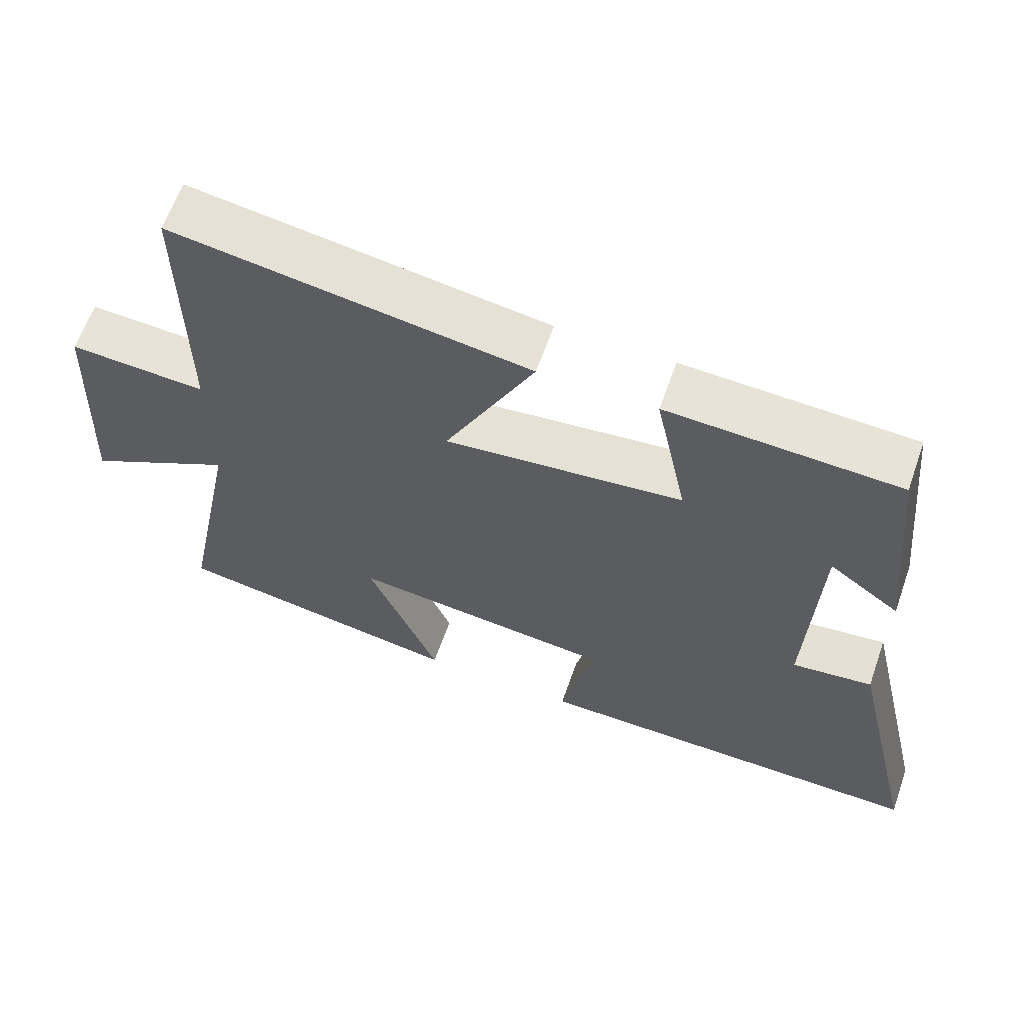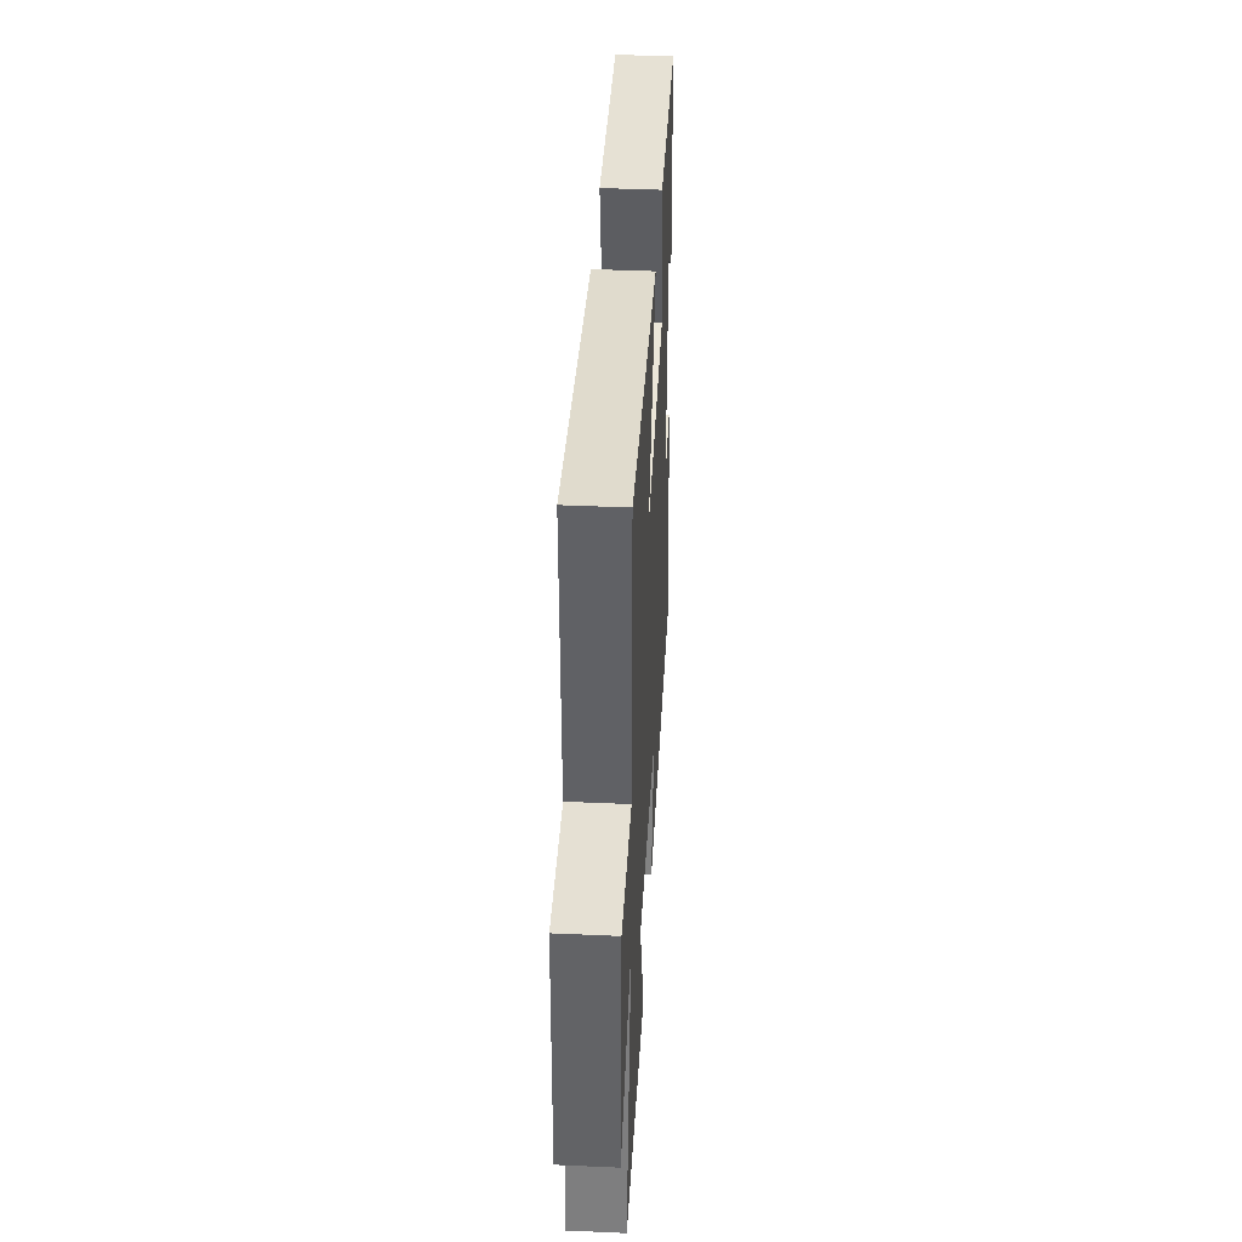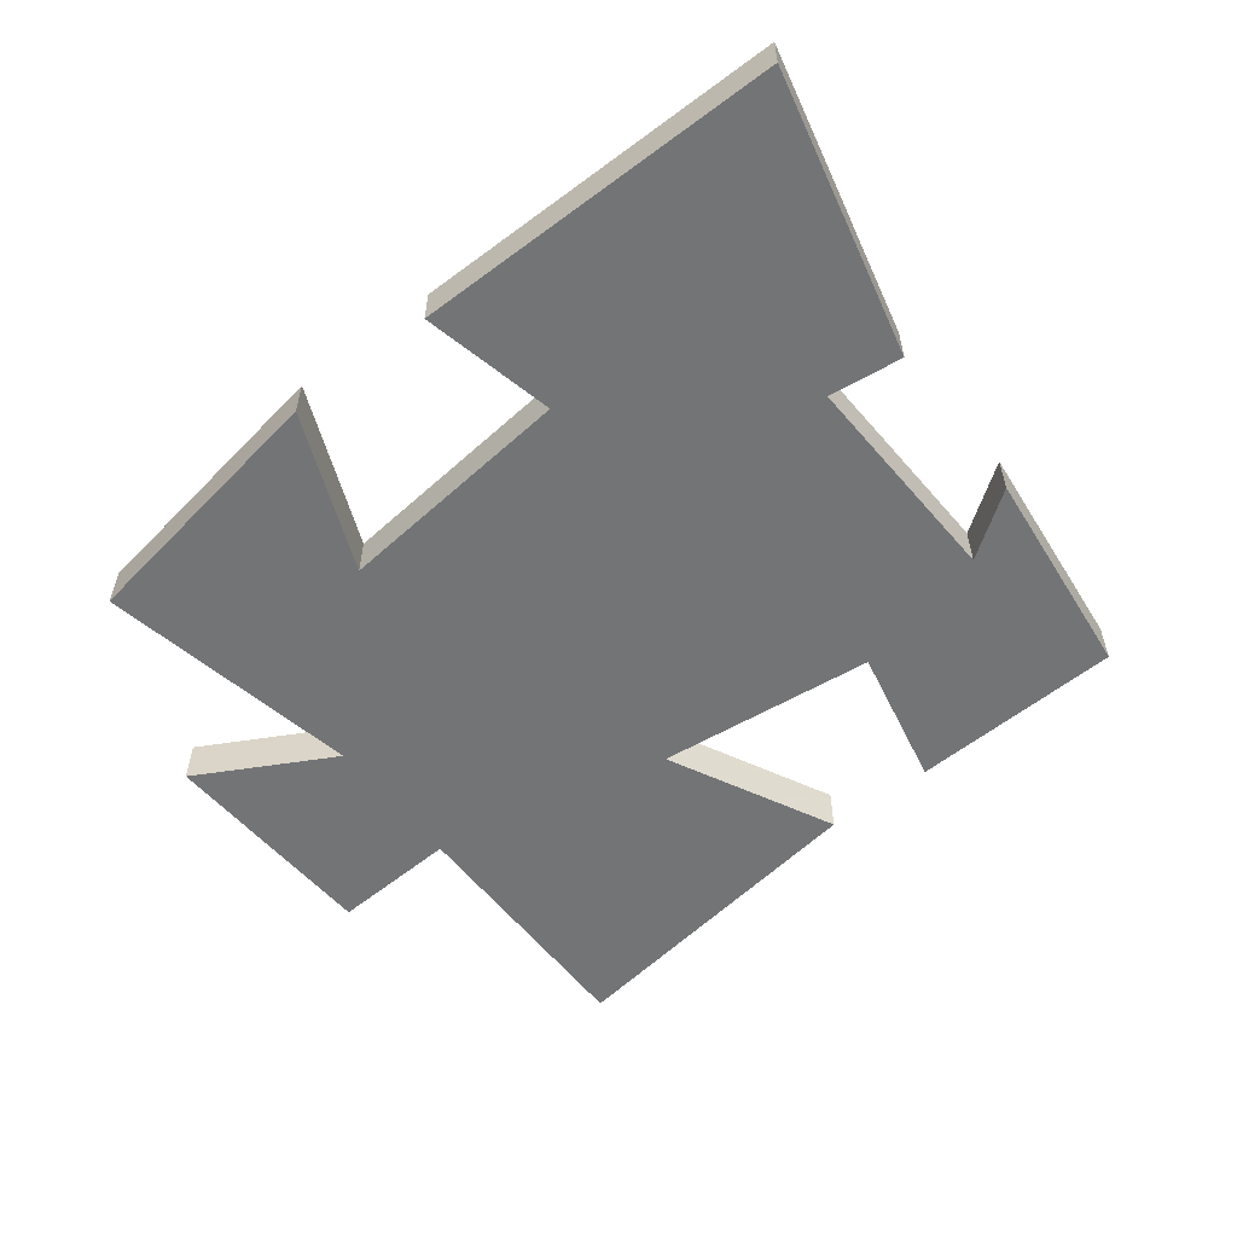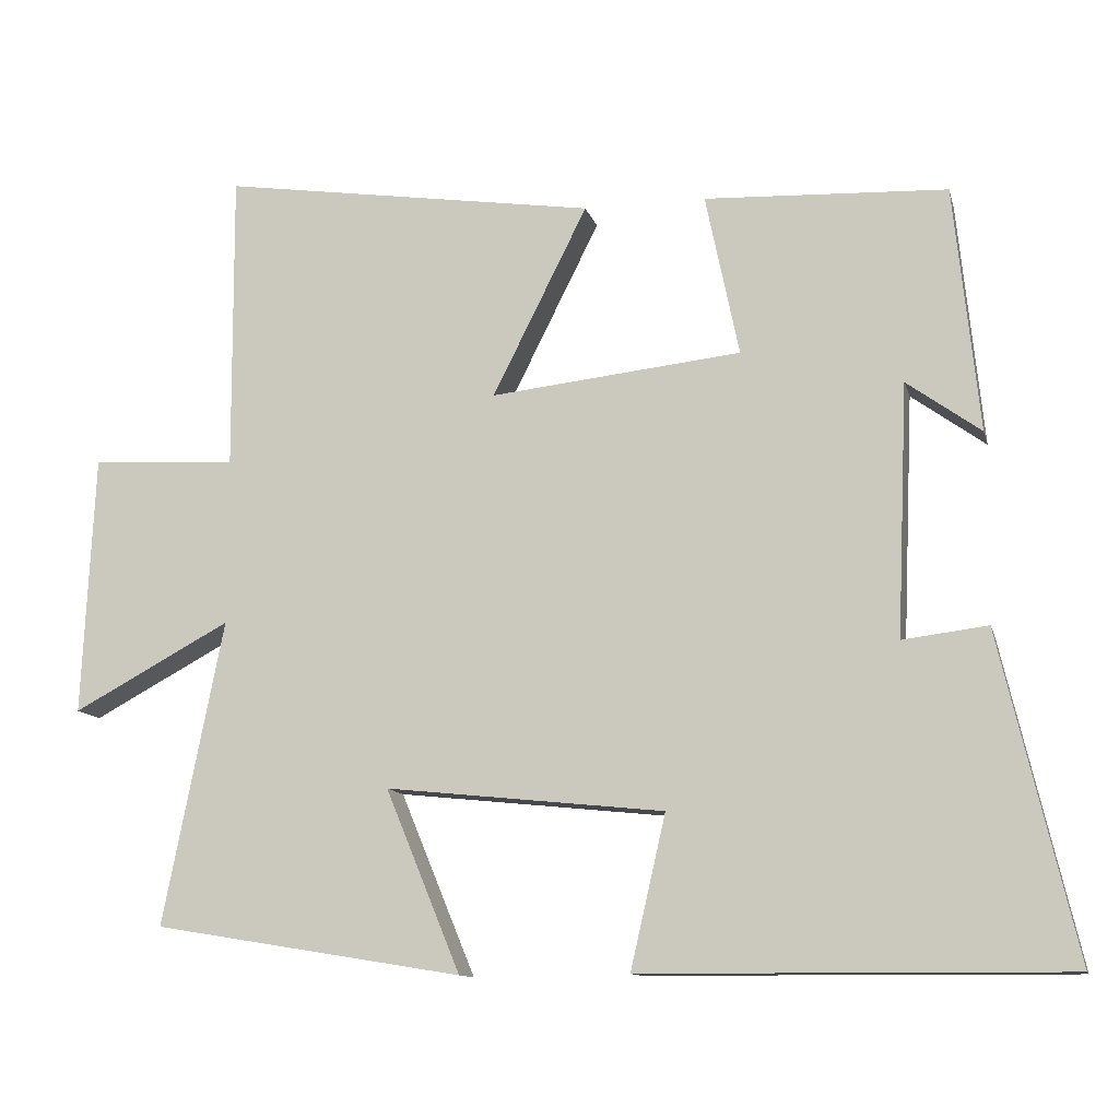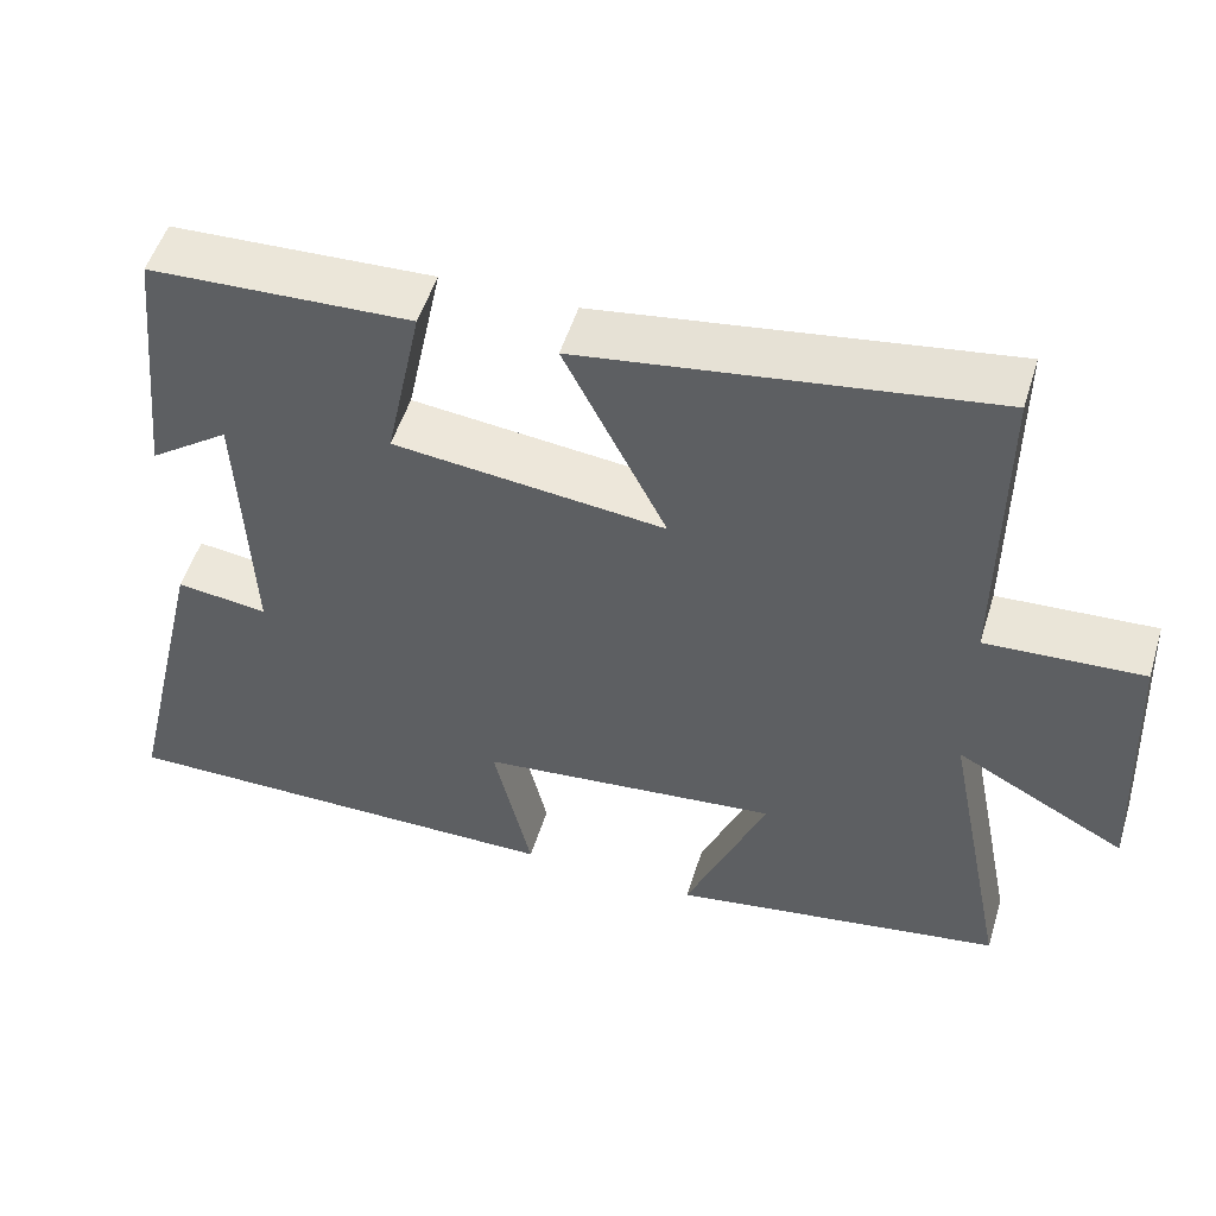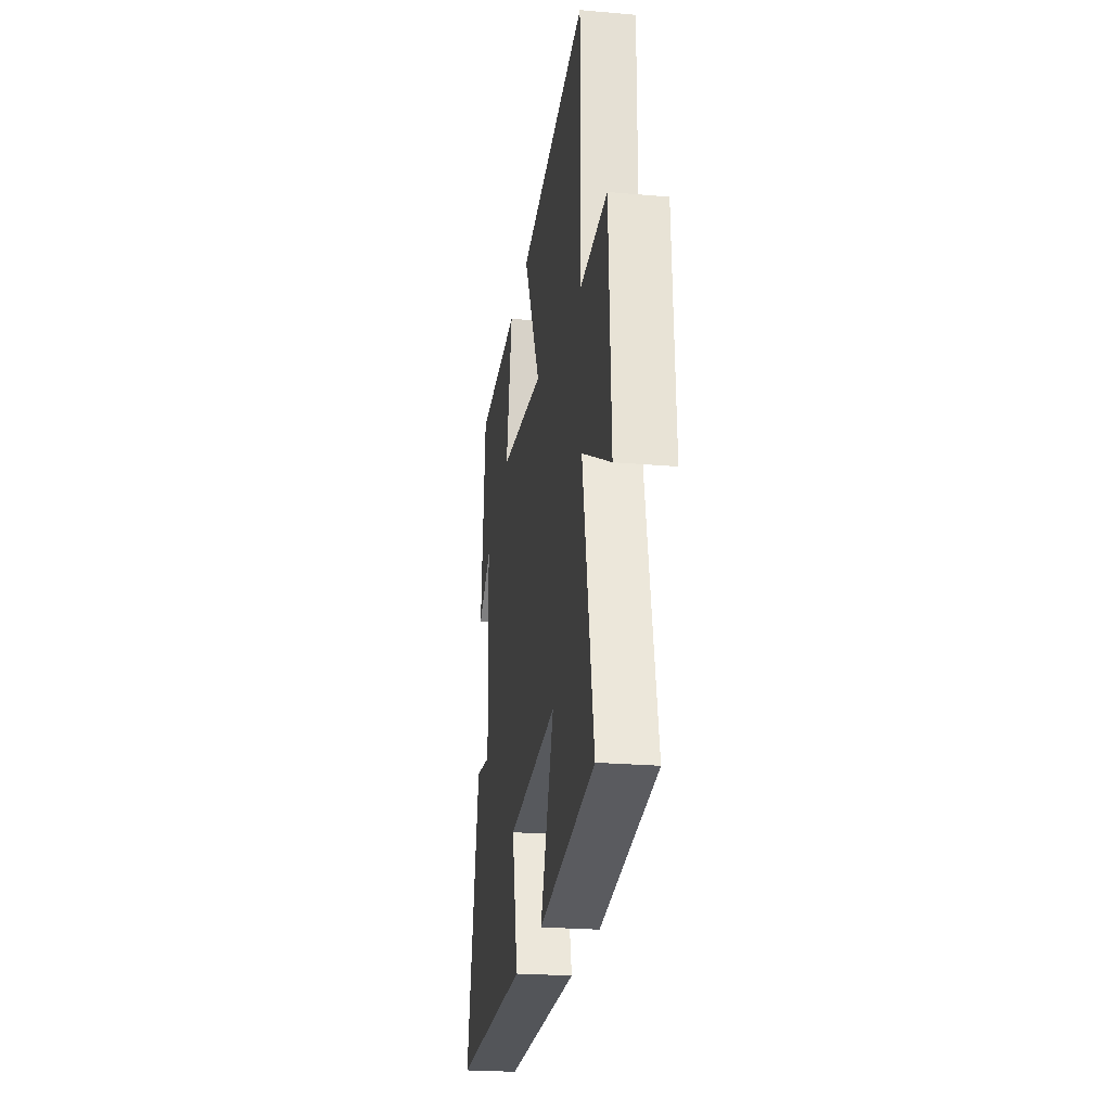
<metadata>
{"format":"obj","ext":"obj","renderer":"f3d","projection":"perspective","resolution":1024,"background":"white","views":[{"elev":62.4,"azim":-160.6,"up":"+Z"},{"elev":41.5,"azim":93.1,"up":"+Z"},{"elev":-56.1,"azim":-142.5,"up":"+Y"},{"elev":-11.6,"azim":-166.5,"up":"+Z"},{"elev":52.0,"azim":17.0,"up":"+Z"},{"elev":-23.9,"azim":81.7,"up":"+Z"}]}
</metadata>
<code>
v 0.579 0.07 -0.434
v 0.175 0.07 -0.5
v 0.273 0.07 -0.262
v -0.091 0.07 -0.3
v -0.045 0.07 -0.5
v -0.599 0.07 -0.503
v -0.5 0.07 -0.081
v -0.389 0.07 -0.095
v -0.403 0.07 0.235
v -0.5 0.07 0.165
v -0.467 0.07 0.486
v -0.15 0.07 0.5
v -0.194 0.07 0.288
v 0.134 0.07 0.252
v 0.01 0.07 0.5
v 0.502 0.07 0.573
v 0.5 0.07 0.182
v 0.69 0.07 0.193
v 0.706 0.07 -0.147
v 0.5 0.07 -0.036
v 0.579 0 -0.434
v 0.175 0 -0.5
v 0.273 0 -0.262
v -0.091 0 -0.3
v -0.045 0 -0.5
v -0.599 0 -0.503
v -0.5 0 -0.081
v -0.389 0 -0.095
v -0.403 0 0.235
v -0.5 0 0.165
v -0.467 0 0.486
v -0.15 0 0.5
v -0.194 0 0.288
v 0.134 0 0.252
v 0.01 0 0.5
v 0.502 0 0.573
v 0.5 0 0.182
v 0.69 0 0.193
v 0.706 0 -0.147
v 0.5 0 -0.036
f 17 18 19 20
f 14 15 16 17
f 13 14 17 20
f 11 12 13
f 9 10 11
f 9 11 13
f 8 9 13 20
f 6 7 8
f 5 6 8
f 4 5 8
f 3 4 8 20
f 1 2 3 20
f 40 39 38 37
f 37 36 35 34
f 40 37 34 33
f 33 32 31
f 31 30 29
f 33 31 29
f 40 33 29 28
f 28 27 26
f 28 26 25
f 28 25 24
f 40 28 24 23
f 40 23 22 21
f 1 21 22 2
f 2 22 23 3
f 3 23 24 4
f 4 24 25 5
f 5 25 26 6
f 6 26 27 7
f 7 27 28 8
f 8 28 29 9
f 9 29 30 10
f 10 30 31 11
f 11 31 32 12
f 12 32 33 13
f 13 33 34 14
f 14 34 35 15
f 15 35 36 16
f 16 36 37 17
f 17 37 38 18
f 18 38 39 19
f 19 39 40 20
f 20 40 21 1

</code>
